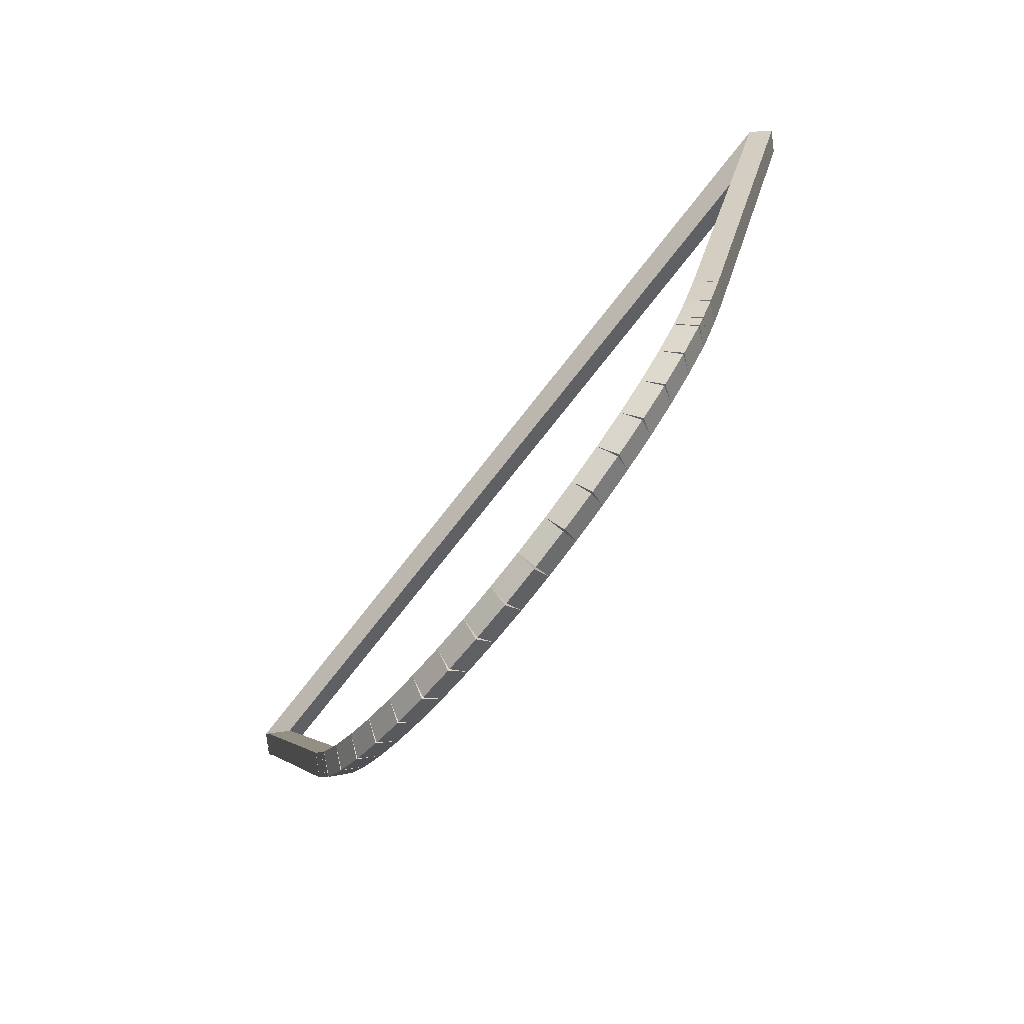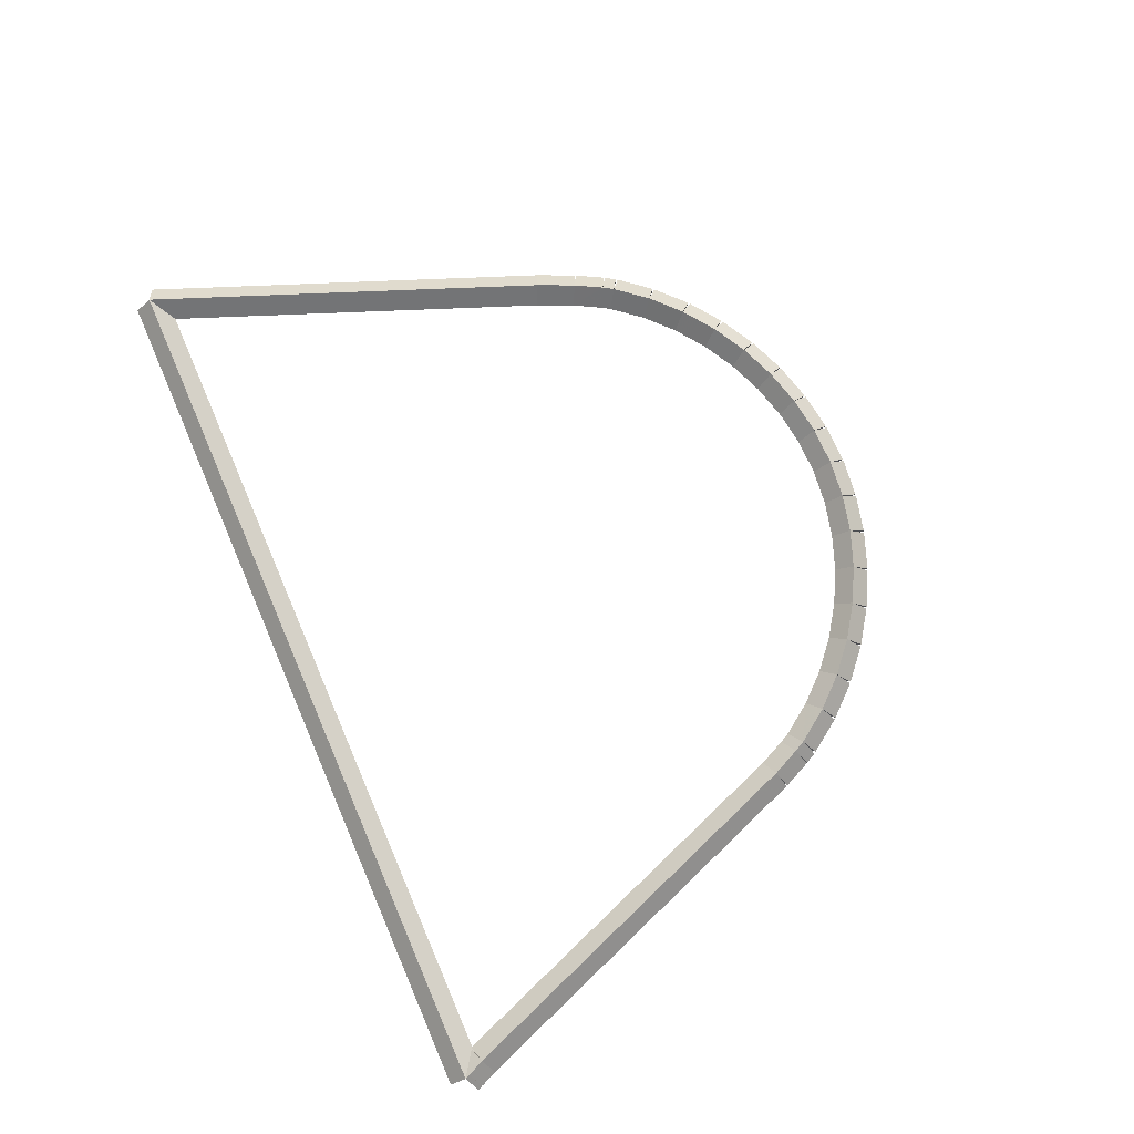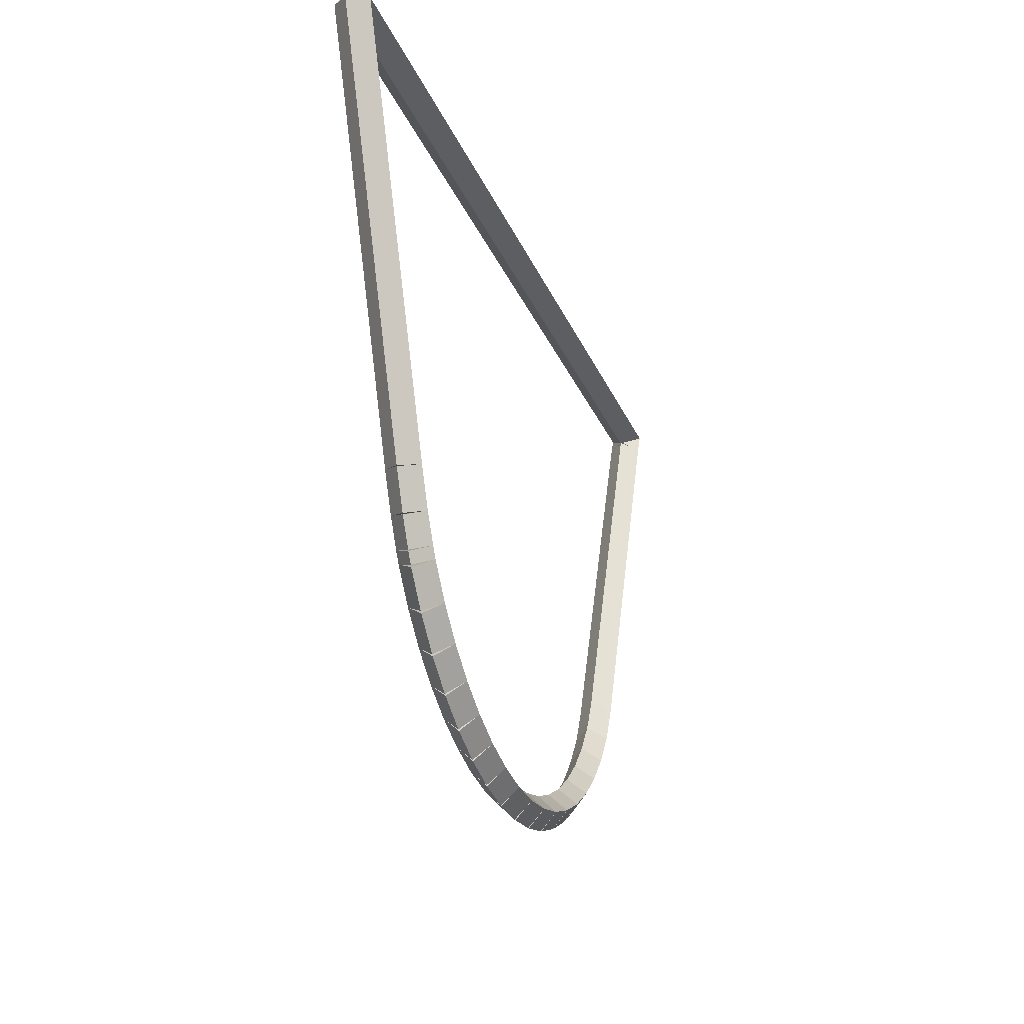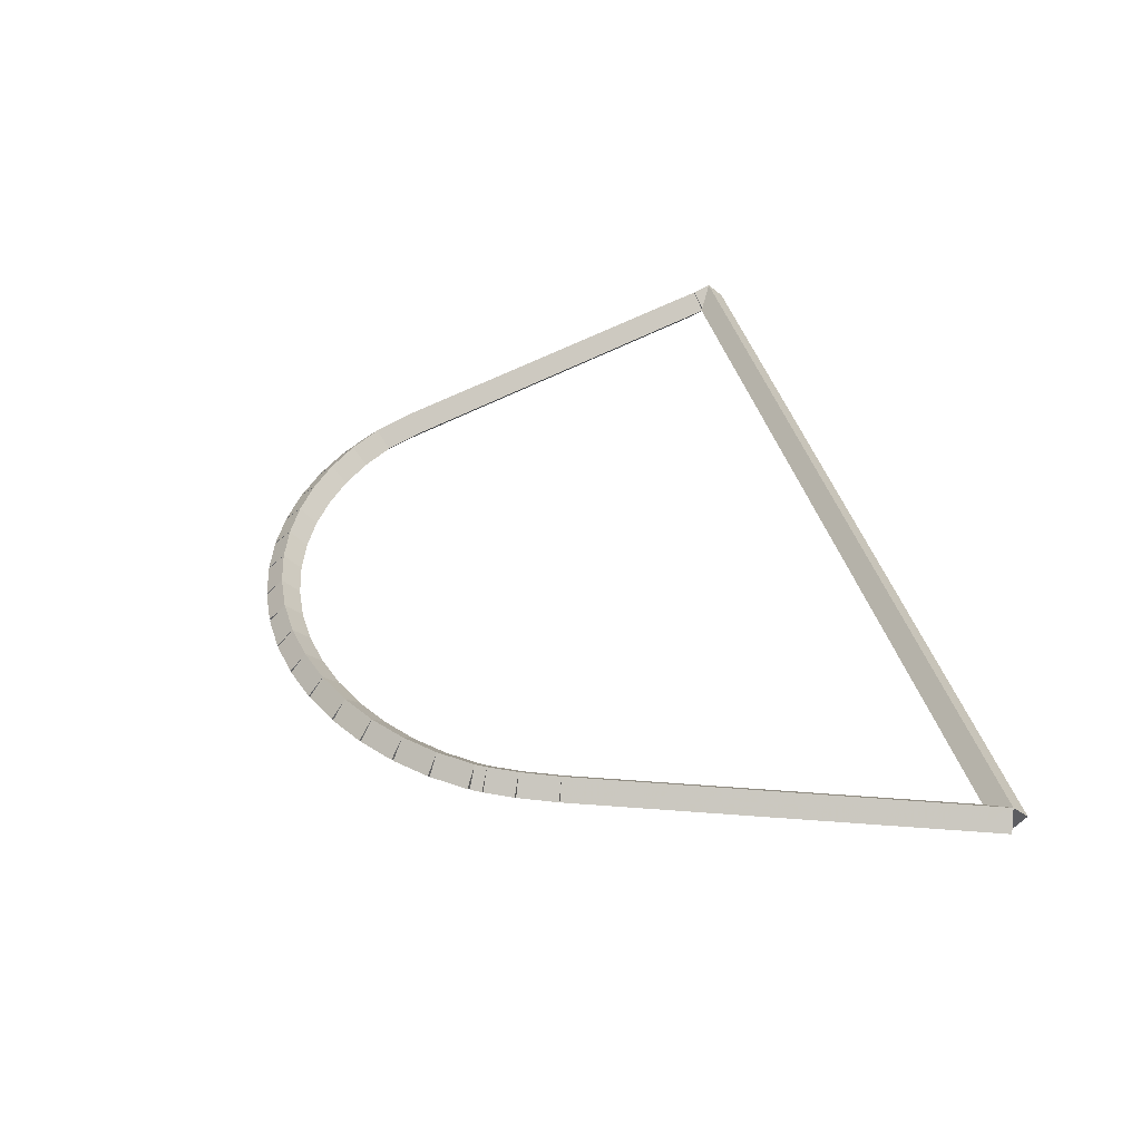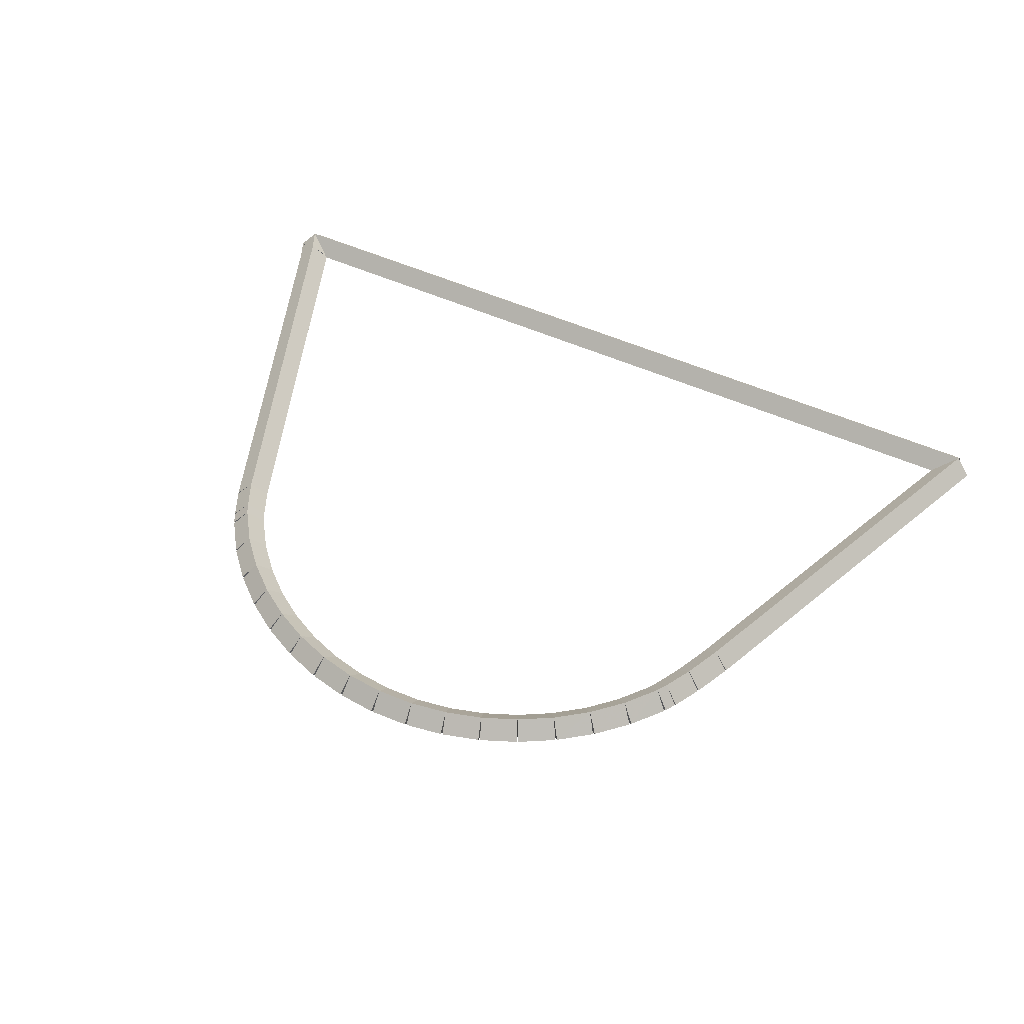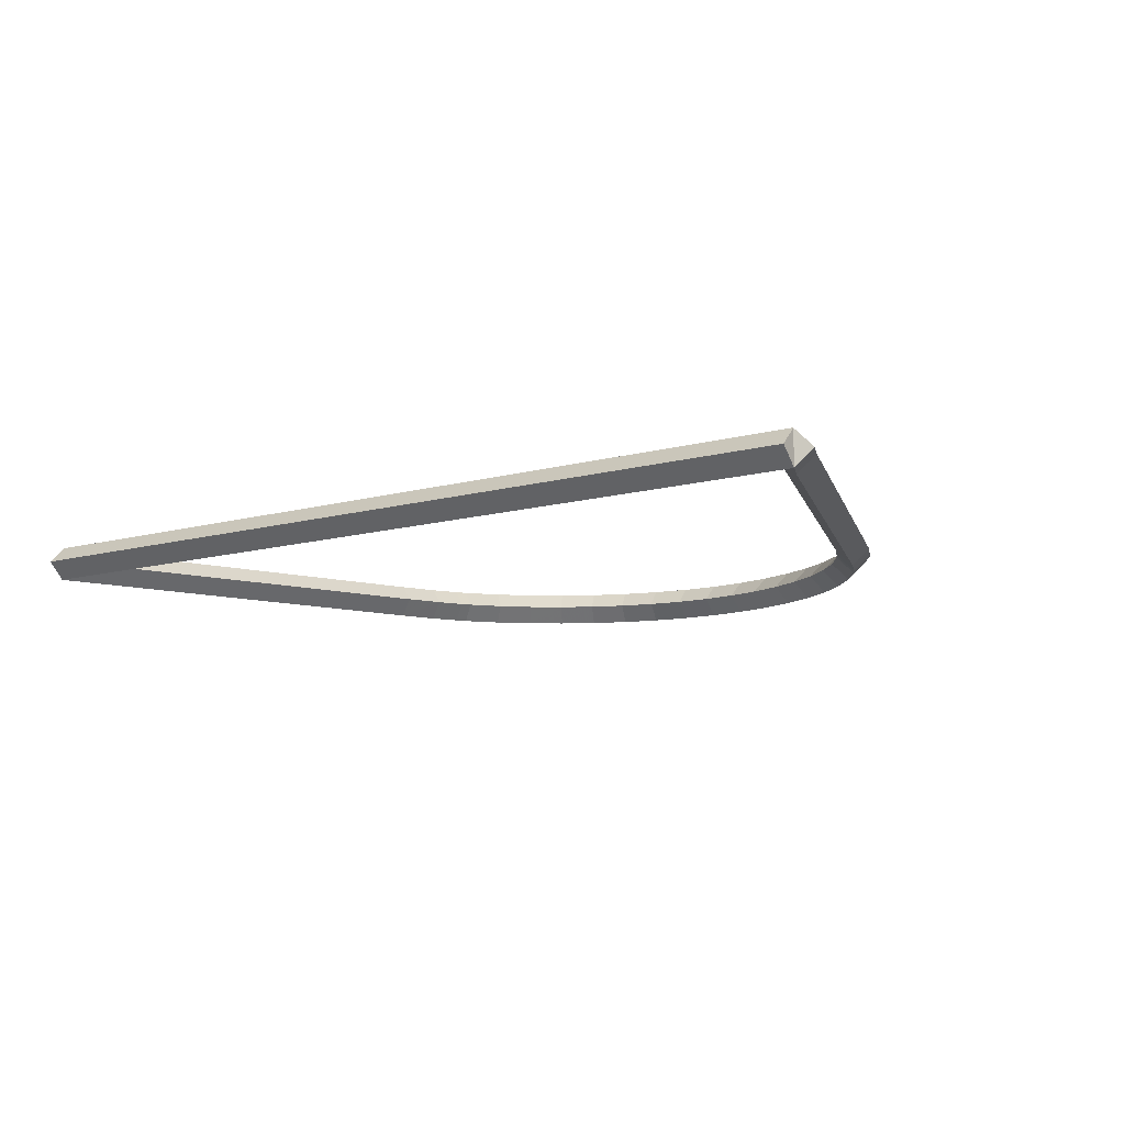
<metadata>
{"format":"obj","ext":"obj","renderer":"f3d","projection":"perspective","resolution":1024,"background":"white","views":[{"elev":-76.8,"azim":51.7,"up":"+Y"},{"elev":79.1,"azim":-113.1,"up":"+Z"},{"elev":-25.6,"azim":108.6,"up":"+Y"},{"elev":41.8,"azim":74.5,"up":"+Z"},{"elev":50.1,"azim":26.7,"up":"+Z"},{"elev":-10.9,"azim":-144.9,"up":"+Z"}]}
</metadata>
<code>
g base_node_467_345_0
v -48.46 3.878 19.08
v -48.4 3.955 18.98
v -48.46 3.878 18.88
v -48.53 3.802 18.98
v -48.29 3.731 19.08
v -48.22 3.808 18.98
v -48.29 3.731 18.88
v -48.35 3.655 18.98
f 1 2 3 4
f 6 2 1 5
f 5 1 4 8
f 6 5 8 7
f 8 4 3 7
f 7 3 2 6
g base_node_467_345_0
v -48.62 4.047 19.08
v -48.55 4.115 18.98
v -48.62 4.047 18.88
v -48.69 3.979 18.98
v -48.46 3.878 19.08
v -48.39 3.946 18.98
v -48.46 3.878 18.88
v -48.54 3.81 18.98
f 9 10 11 12
f 14 10 9 13
f 13 9 12 16
f 14 13 16 15
f 16 12 11 15
f 15 11 10 14
g base_node_467_345_0
v -48.75 4.235 19.08
v -48.67 4.293 18.98
v -48.75 4.235 18.88
v -48.83 4.177 18.98
v -48.62 4.047 19.08
v -48.54 4.105 18.98
v -48.62 4.047 18.88
v -48.7 3.989 18.98
f 17 18 19 20
f 22 18 17 21
f 21 17 20 24
f 22 21 24 23
f 24 20 19 23
f 23 19 18 22
g base_node_467_345_0
v -48.79 4.299 19.08
v -48.7 4.345 18.98
v -48.79 4.299 18.88
v -48.87 4.252 18.98
v -48.75 4.235 19.08
v -48.66 4.282 18.98
v -48.75 4.235 18.88
v -48.84 4.188 18.98
f 25 26 27 28
f 30 26 25 29
f 29 25 28 32
f 30 29 32 31
f 32 28 27 31
f 31 27 26 30
g base_node_467_345_0
v -48.86 4.461 19.08
v -48.77 4.504 18.98
v -48.86 4.461 18.88
v -48.95 4.419 18.98
v -48.79 4.299 19.08
v -48.7 4.341 18.98
v -48.79 4.299 18.88
v -48.88 4.256 18.98
f 33 34 35 36
f 38 34 33 37
f 37 33 36 40
f 38 37 40 39
f 40 36 35 39
f 39 35 34 38
g base_node_467_345_0
v -49.72 6.739 19.08
v -49.63 6.775 18.98
v -49.72 6.739 18.88
v -49.82 6.704 18.98
v -48.86 4.461 19.08
v -48.77 4.497 18.98
v -48.86 4.461 18.88
v -48.96 4.426 18.98
f 41 42 43 44
f 46 42 41 45
f 45 41 44 48
f 46 45 48 47
f 48 44 43 47
f 47 43 42 46
g base_node_467_345_0
v -49.77 6.839 19.08
v -49.68 6.88 18.98
v -49.77 6.839 18.88
v -49.86 6.798 18.98
v -49.72 6.739 19.08
v -49.63 6.78 18.98
v -49.72 6.739 18.88
v -49.81 6.698 18.98
f 49 50 51 52
f 54 50 49 53
f 53 49 52 56
f 54 53 56 55
f 56 52 51 55
f 55 51 50 54
g base_node_467_345_0
v -49.78 6.868 19.08
v -49.69 6.907 18.98
v -49.78 6.868 18.88
v -49.87 6.829 18.98
v -49.77 6.839 19.08
v -49.68 6.878 18.98
v -49.77 6.839 18.88
v -49.86 6.8 18.98
f 57 58 59 60
f 62 58 57 61
f 61 57 60 64
f 62 61 64 63
f 64 60 59 63
f 63 59 58 62
g base_node_467_345_0
v -44.6 6.872 19.08
v -44.6 6.772 18.98
v -44.6 6.872 18.88
v -44.6 6.972 18.98
v -49.78 6.868 19.08
v -49.78 6.768 18.98
v -49.78 6.868 18.88
v -49.78 6.968 18.98
f 65 66 67 68
f 70 66 65 69
f 69 65 68 72
f 70 69 72 71
f 72 68 67 71
f 71 67 66 70
g base_node_467_345_0
v -45.47 4.59 19.08
v -45.56 4.626 18.98
v -45.47 4.59 18.88
v -45.38 4.554 18.98
v -44.6 6.872 19.08
v -44.69 6.907 18.98
v -44.6 6.872 18.88
v -44.51 6.836 18.98
f 73 74 75 76
f 78 74 73 77
f 77 73 76 80
f 78 77 80 79
f 80 76 75 79
f 79 75 74 78
g base_node_467_345_0
v -45.56 4.373 19.08
v -45.65 4.413 18.98
v -45.56 4.373 18.88
v -45.47 4.333 18.98
v -45.47 4.59 19.08
v -45.56 4.63 18.98
v -45.47 4.59 18.88
v -45.38 4.55 18.98
f 81 82 83 84
f 86 82 81 85
f 85 81 84 88
f 86 85 88 87
f 88 84 83 87
f 87 83 82 86
g base_node_467_345_0
v -45.65 4.215 19.08
v -45.74 4.261 18.98
v -45.65 4.215 18.88
v -45.56 4.168 18.98
v -45.56 4.373 19.08
v -45.65 4.419 18.98
v -45.56 4.373 18.88
v -45.47 4.326 18.98
f 89 90 91 92
f 94 90 89 93
f 93 89 92 96
f 94 93 96 95
f 96 92 91 95
f 95 91 90 94
g base_node_467_345_0
v -45.68 4.154 19.08
v -45.77 4.206 18.98
v -45.68 4.154 18.88
v -45.6 4.102 18.98
v -45.65 4.215 19.08
v -45.73 4.266 18.98
v -45.65 4.215 18.88
v -45.56 4.163 18.98
f 97 98 99 100
f 102 98 97 101
f 101 97 100 104
f 102 101 104 103
f 104 100 99 103
f 103 99 98 102
g base_node_467_345_0
v -45.83 3.974 19.08
v -45.91 4.036 18.98
v -45.83 3.974 18.88
v -45.75 3.911 18.98
v -45.68 4.154 19.08
v -45.76 4.216 18.98
v -45.68 4.154 18.88
v -45.61 4.092 18.98
f 105 106 107 108
f 110 106 105 109
f 109 105 108 112
f 110 109 112 111
f 112 108 107 111
f 111 107 106 110
g base_node_467_345_0
v -45.99 3.814 19.08
v -46.06 3.886 18.98
v -45.99 3.814 18.88
v -45.92 3.742 18.98
v -45.83 3.974 19.08
v -45.9 4.045 18.98
v -45.83 3.974 18.88
v -45.76 3.902 18.98
f 113 114 115 116
f 118 114 113 117
f 117 113 116 120
f 118 117 120 119
f 120 116 115 119
f 119 115 114 118
g base_node_467_345_0
v -46.17 3.677 19.08
v -46.23 3.756 18.98
v -46.17 3.677 18.88
v -46.11 3.597 18.98
v -45.99 3.814 19.08
v -46.05 3.894 18.98
v -45.99 3.814 18.88
v -45.93 3.734 18.98
f 121 122 123 124
f 126 122 121 125
f 125 121 124 128
f 126 125 128 127
f 128 124 123 127
f 127 123 122 126
g base_node_467_345_0
v -46.37 3.562 19.08
v -46.42 3.649 18.98
v -46.37 3.562 18.88
v -46.32 3.476 18.98
v -46.17 3.677 19.08
v -46.22 3.763 18.98
v -46.17 3.677 18.88
v -46.12 3.59 18.98
f 129 130 131 132
f 134 130 129 133
f 133 129 132 136
f 134 133 136 135
f 136 132 131 135
f 135 131 130 134
g base_node_467_345_0
v -46.58 3.473 19.08
v -46.62 3.565 18.98
v -46.58 3.473 18.88
v -46.54 3.381 18.98
v -46.37 3.562 19.08
v -46.41 3.654 18.98
v -46.37 3.562 18.88
v -46.33 3.471 18.98
f 137 138 139 140
f 142 138 137 141
f 141 137 140 144
f 142 141 144 143
f 144 140 139 143
f 143 139 138 142
g base_node_467_345_0
v -46.79 3.409 19.08
v -46.82 3.505 18.98
v -46.79 3.409 18.88
v -46.77 3.313 18.98
v -46.58 3.473 19.08
v -46.61 3.569 18.98
v -46.58 3.473 18.88
v -46.55 3.377 18.98
f 145 146 147 148
f 150 146 145 149
f 149 145 148 152
f 150 149 152 151
f 152 148 147 151
f 151 147 146 150
g base_node_467_345_0
v -47.01 3.373 19.08
v -47.03 3.471 18.98
v -47.01 3.373 18.88
v -47 3.274 18.98
v -46.79 3.409 19.08
v -46.81 3.508 18.98
v -46.79 3.409 18.88
v -46.78 3.311 18.98
f 153 154 155 156
f 158 154 153 157
f 157 153 156 160
f 158 157 160 159
f 160 156 155 159
f 159 155 154 158
g base_node_467_345_0
v -47.24 3.364 19.08
v -47.24 3.464 18.98
v -47.24 3.364 18.88
v -47.23 3.264 18.98
v -47.01 3.373 19.08
v -47.02 3.473 18.98
v -47.01 3.373 18.88
v -47.01 3.273 18.98
f 161 162 163 164
f 166 162 161 165
f 165 161 164 168
f 166 165 168 167
f 168 164 163 167
f 167 163 162 166
g base_node_467_345_0
v -47.46 3.385 19.08
v -47.45 3.484 18.98
v -47.46 3.385 18.88
v -47.47 3.285 18.98
v -47.24 3.364 19.08
v -47.23 3.464 18.98
v -47.24 3.364 18.88
v -47.25 3.265 18.98
f 169 170 171 172
f 174 170 169 173
f 173 169 172 176
f 174 173 176 175
f 176 172 171 175
f 175 171 170 174
g base_node_467_345_0
v -47.68 3.433 19.08
v -47.66 3.53 18.98
v -47.68 3.433 18.88
v -47.7 3.335 18.98
v -47.46 3.385 19.08
v -47.44 3.482 18.98
v -47.46 3.385 18.88
v -47.48 3.287 18.98
f 177 178 179 180
f 182 178 177 181
f 181 177 180 184
f 182 181 184 183
f 184 180 179 183
f 183 179 178 182
g base_node_467_345_0
v -47.89 3.507 19.08
v -47.86 3.602 18.98
v -47.89 3.507 18.88
v -47.93 3.413 18.98
v -47.68 3.433 19.08
v -47.65 3.527 18.98
v -47.68 3.433 18.88
v -47.71 3.338 18.98
f 185 186 187 188
f 190 186 185 189
f 189 185 188 192
f 190 189 192 191
f 192 188 187 191
f 191 187 186 190
g base_node_467_345_0
v -48.1 3.607 19.08
v -48.05 3.697 18.98
v -48.1 3.607 18.88
v -48.14 3.517 18.98
v -47.89 3.507 19.08
v -47.85 3.597 18.98
v -47.89 3.507 18.88
v -47.94 3.418 18.98
f 193 194 195 196
f 198 194 193 197
f 197 193 196 200
f 198 197 200 199
f 200 196 195 199
f 199 195 194 198
g base_node_467_345_0
v -48.29 3.731 19.08
v -48.23 3.815 18.98
v -48.29 3.731 18.88
v -48.34 3.647 18.98
v -48.1 3.607 19.08
v -48.04 3.691 18.98
v -48.1 3.607 18.88
v -48.15 3.523 18.98
f 201 202 203 204
f 206 202 201 205
f 205 201 204 208
f 206 205 208 207
f 208 204 203 207
f 207 203 202 206

</code>
